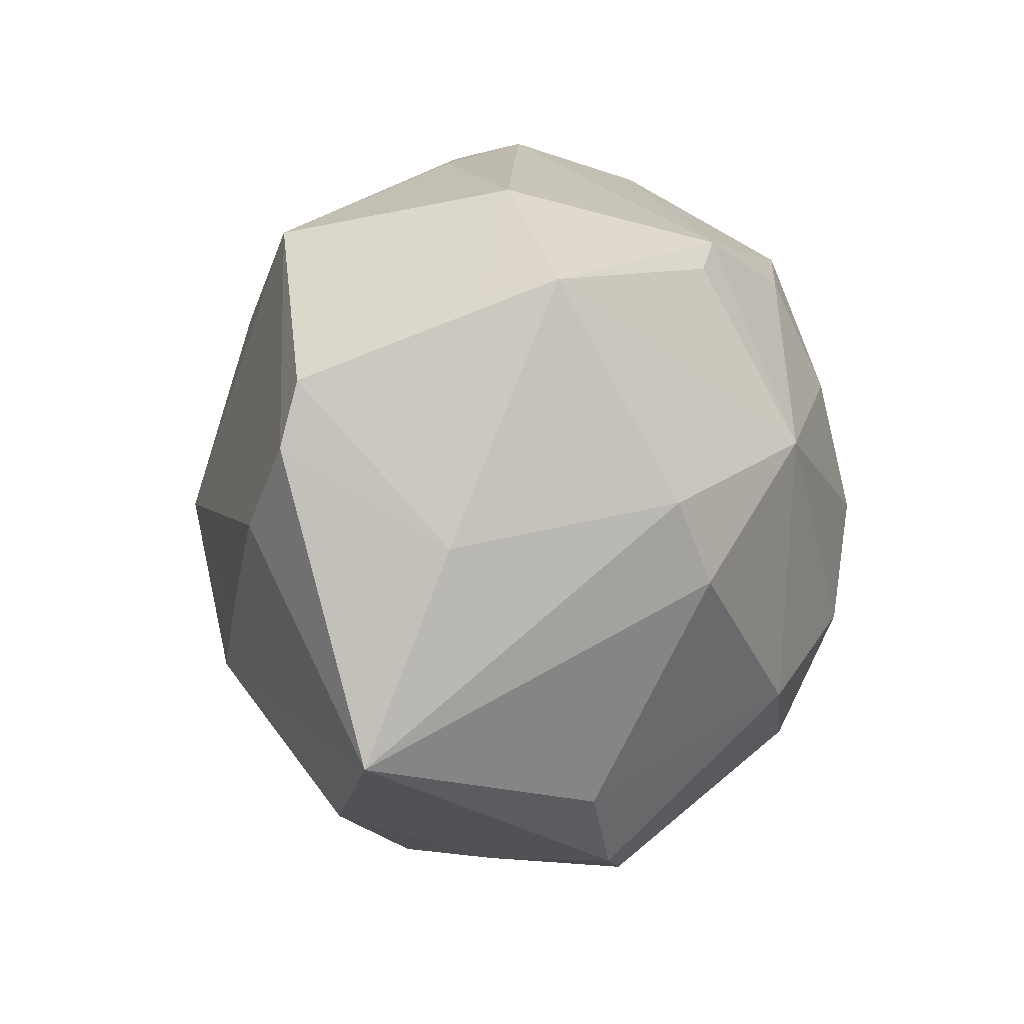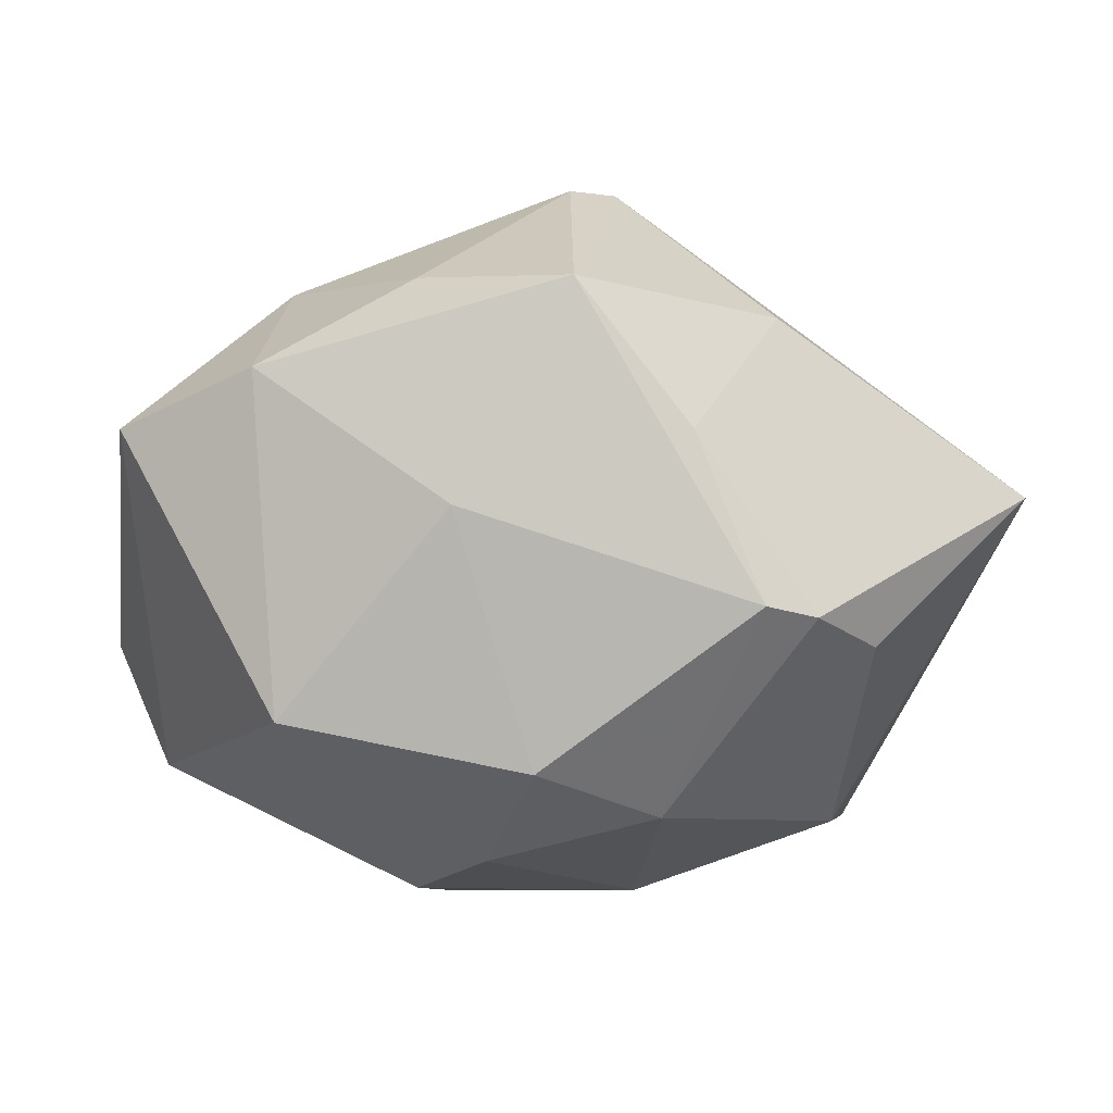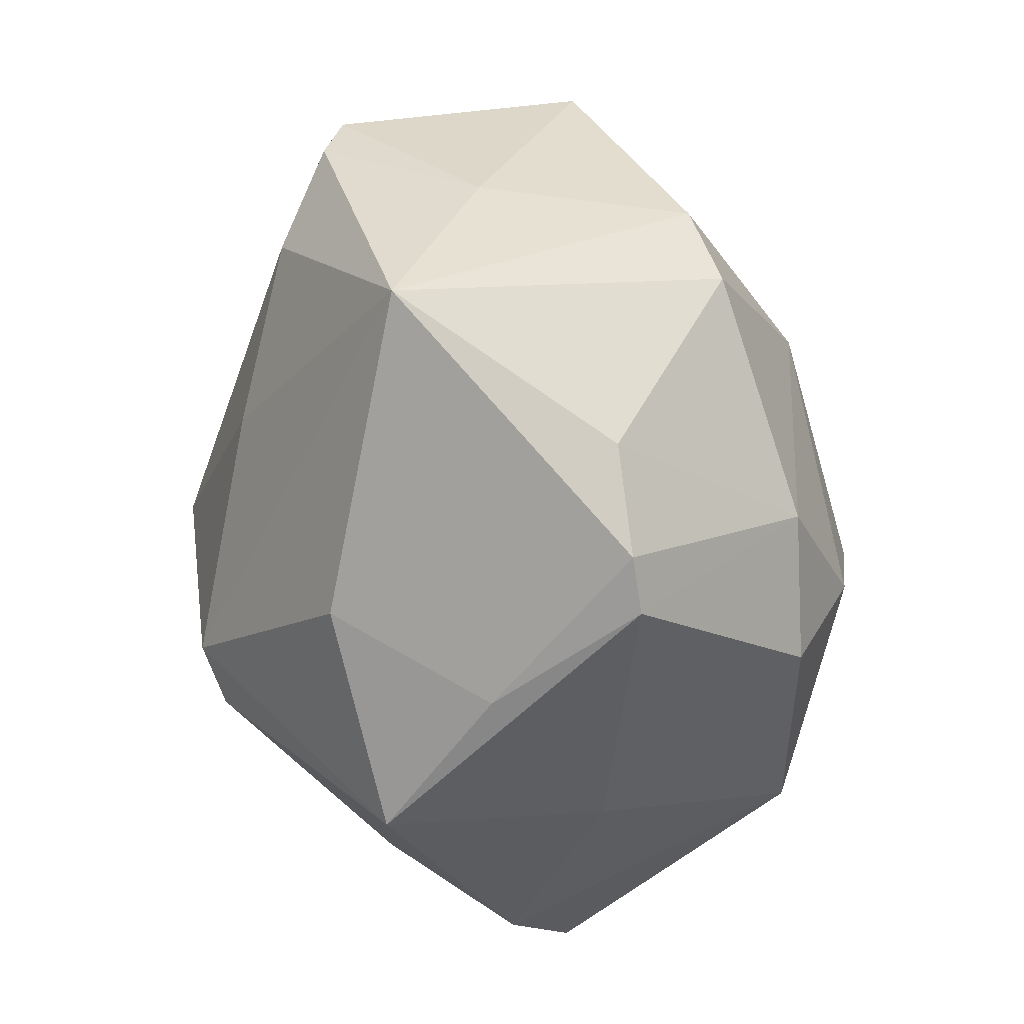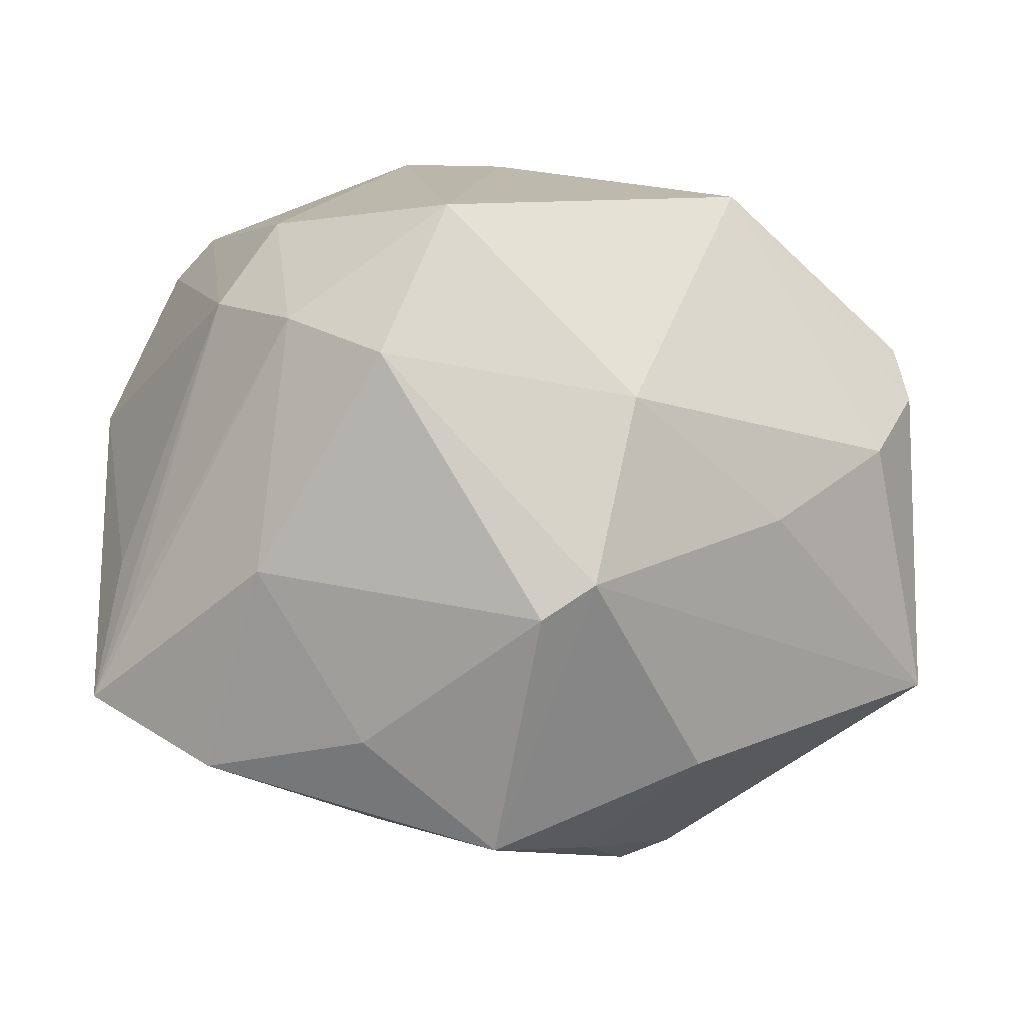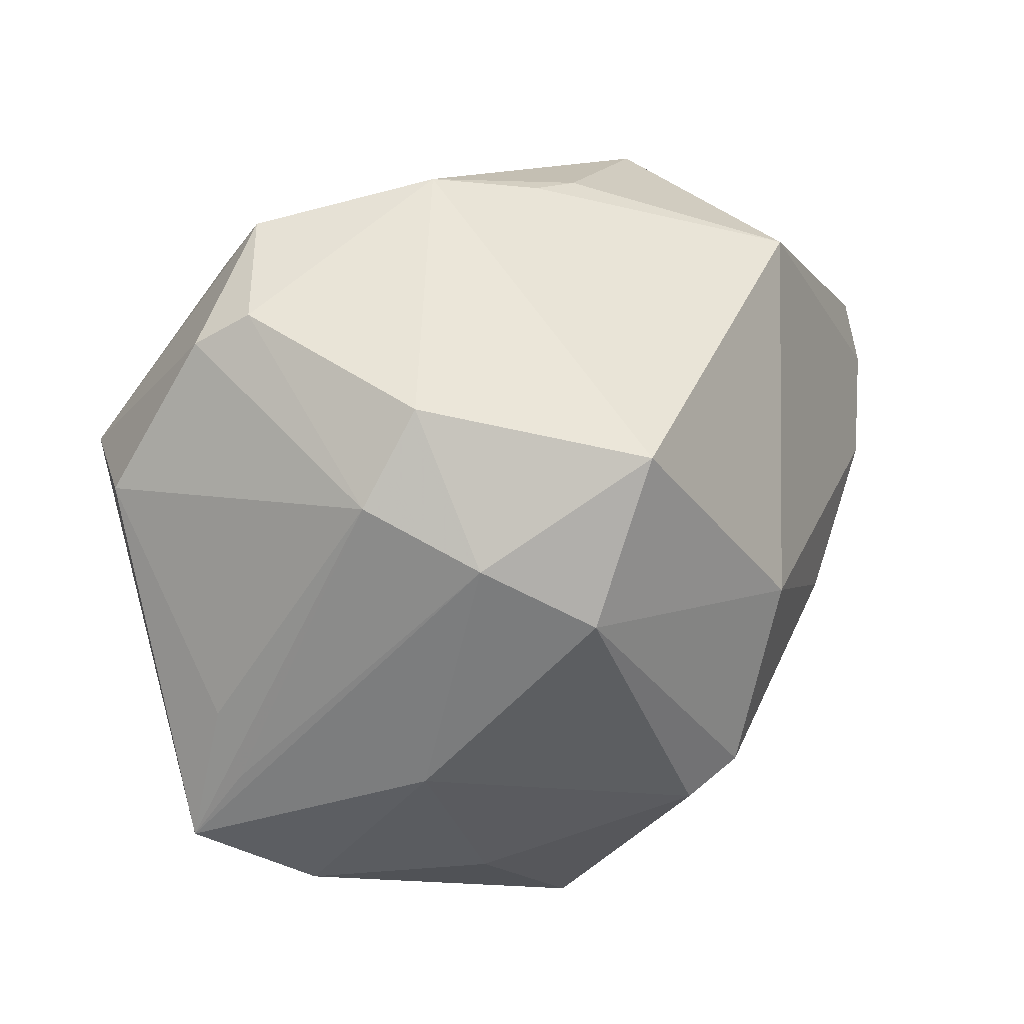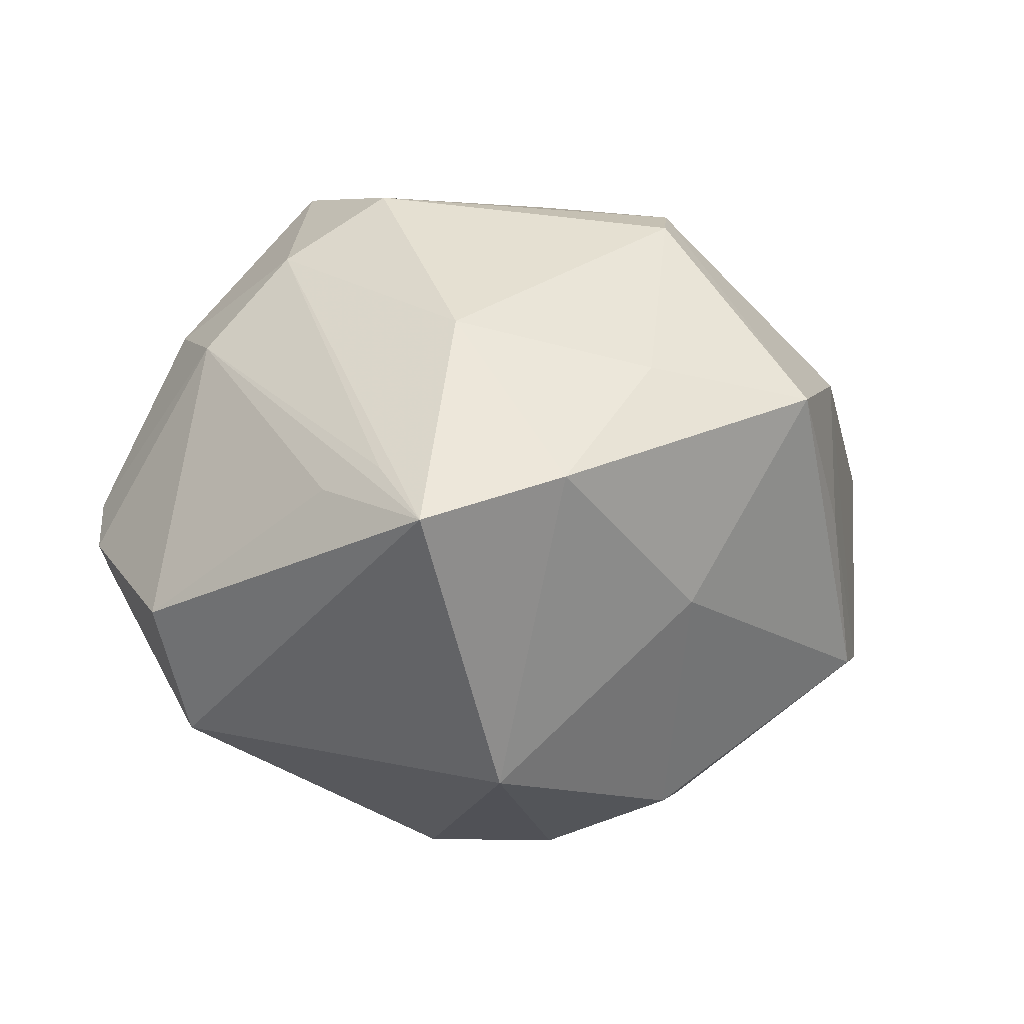
<metadata>
{"format":"obj","ext":"obj","renderer":"f3d","projection":"perspective","resolution":1024,"background":"white","views":[{"elev":8.0,"azim":105.7,"up":"+Y"},{"elev":-18.4,"azim":-7.3,"up":"+Z"},{"elev":-49.2,"azim":102.1,"up":"+Y"},{"elev":-18.7,"azim":-7.7,"up":"+Y"},{"elev":22.7,"azim":-38.8,"up":"+Y"},{"elev":4.4,"azim":-52.5,"up":"+Z"}]}
</metadata>
<code>
v -0.01525 0.002973 0.03299
v -0.02537 -0.01449 0.02058
v 0.03347 0.02344 -0.006016
v -0.03073 0.02765 0.001758
v 0.004068 0.03513 0.006394
v 0.04027 0.01603 0.009239
v -0.02589 -0.02005 -0.02226
v 0.03014 0.004943 -0.0232
v -0.04075 0.0103 -0.007089
v 0.01739 -0.0299 0.01394
v -0.0104 0.03722 0.00301
v 0.01189 0.02511 -0.02157
v -0.003553 0.023 -0.02591
v -0.02445 0.03337 -0.005981
v 0.008546 -0.01679 -0.02896
v 0.02419 -0.007744 0.02219
v 0.007328 0.02748 -0.02152
v -0.01492 -0.02939 0.01625
v -0.02905 -0.02991 0.006829
v -0.002141 -0.03859 0.01317
v 0.008575 -0.03565 0.0007759
v -0.009322 0.01799 0.03342
v 0.02068 0.03263 -0.004643
v -0.006501 -0.0114 -0.03212
v -0.03425 0.02461 -0.001989
v 0.02674 -0.024 -0.01466
v -0.003623 -0.02334 -0.02702
v -0.0235 0.008534 0.02673
v -0.01147 0.02514 -0.02416
v -0.04036 -0.0225 0.003339
v 0.01003 0.008414 -0.03046
v 0.04319 -0.01815 0.002211
v 0.01488 -0.03364 -0.01429
v -0.03552 0.01047 -0.01887
v 0.04131 0.01007 0.01054
v 0.03959 0.001382 -0.004632
v -0.007778 0.01238 -0.03014
v -0.0299 0.01342 0.01792
v 0.03283 0.02492 -0.01269
v 0.03632 0.002256 0.0156
v 0.01988 -0.03161 -0.01449
v 0.004682 -0.01778 0.03115
v -0.02454 0.02192 0.01878
v 0.02728 -0.002647 -0.02557
v -0.01179 -0.03198 -0.005771
v 0.008361 -9.013e-05 0.03282
v 0.02155 0.0285 0.01749
v -0.03829 -0.00937 0.005309
v -0.02278 0.02674 -0.01487
v -0.03748 -0.01548 0.007473
v -8.713e-05 -0.02093 0.02984
v -0.001039 0.03561 0.00707
v -0.01177 -0.000452 -0.03251
f 34 7 30
f 53 7 34
f 42 20 10
f 10 32 42
f 36 39 6
f 20 18 19
f 30 7 19
f 42 46 1
f 1 46 22
f 11 22 52
f 52 5 11
f 6 39 3
f 22 46 47
f 6 3 47
f 47 52 22
f 5 52 47
f 40 47 46
f 32 10 41
f 53 34 37
f 34 29 37
f 11 5 23
f 5 47 23
f 23 3 39
f 23 47 3
f 43 22 11
f 34 25 14
f 9 34 30
f 9 25 34
f 45 19 7
f 7 27 45
f 20 19 45
f 45 27 33
f 33 20 45
f 30 19 2
f 2 19 18
f 35 40 32
f 35 36 6
f 32 36 35
f 6 47 35
f 47 40 35
f 42 32 16
f 32 40 16
f 16 46 42
f 16 40 46
f 21 10 20
f 21 41 10
f 21 20 33
f 33 41 21
f 33 27 15
f 15 41 33
f 32 41 26
f 26 44 32
f 41 15 26
f 26 15 44
f 53 37 31
f 44 15 31
f 25 9 38
f 49 29 34
f 34 14 49
f 49 14 29
f 4 14 25
f 25 38 4
f 4 38 43
f 4 43 11
f 11 14 4
f 42 1 51
f 1 2 51
f 51 2 18
f 51 20 42
f 51 18 20
f 8 31 39
f 44 31 8
f 39 36 8
f 8 36 32
f 32 44 8
f 17 23 39
f 29 14 17
f 11 23 17
f 17 14 11
f 53 31 24
f 24 31 15
f 24 15 27
f 24 7 53
f 24 27 7
f 28 1 22
f 22 43 28
f 43 38 28
f 28 2 1
f 30 2 28
f 48 9 30
f 30 38 48
f 48 38 9
f 39 31 12
f 12 17 39
f 31 17 12
f 13 31 37
f 13 17 31
f 13 37 29
f 29 17 13
f 50 38 30
f 30 28 50
f 50 28 38

</code>
